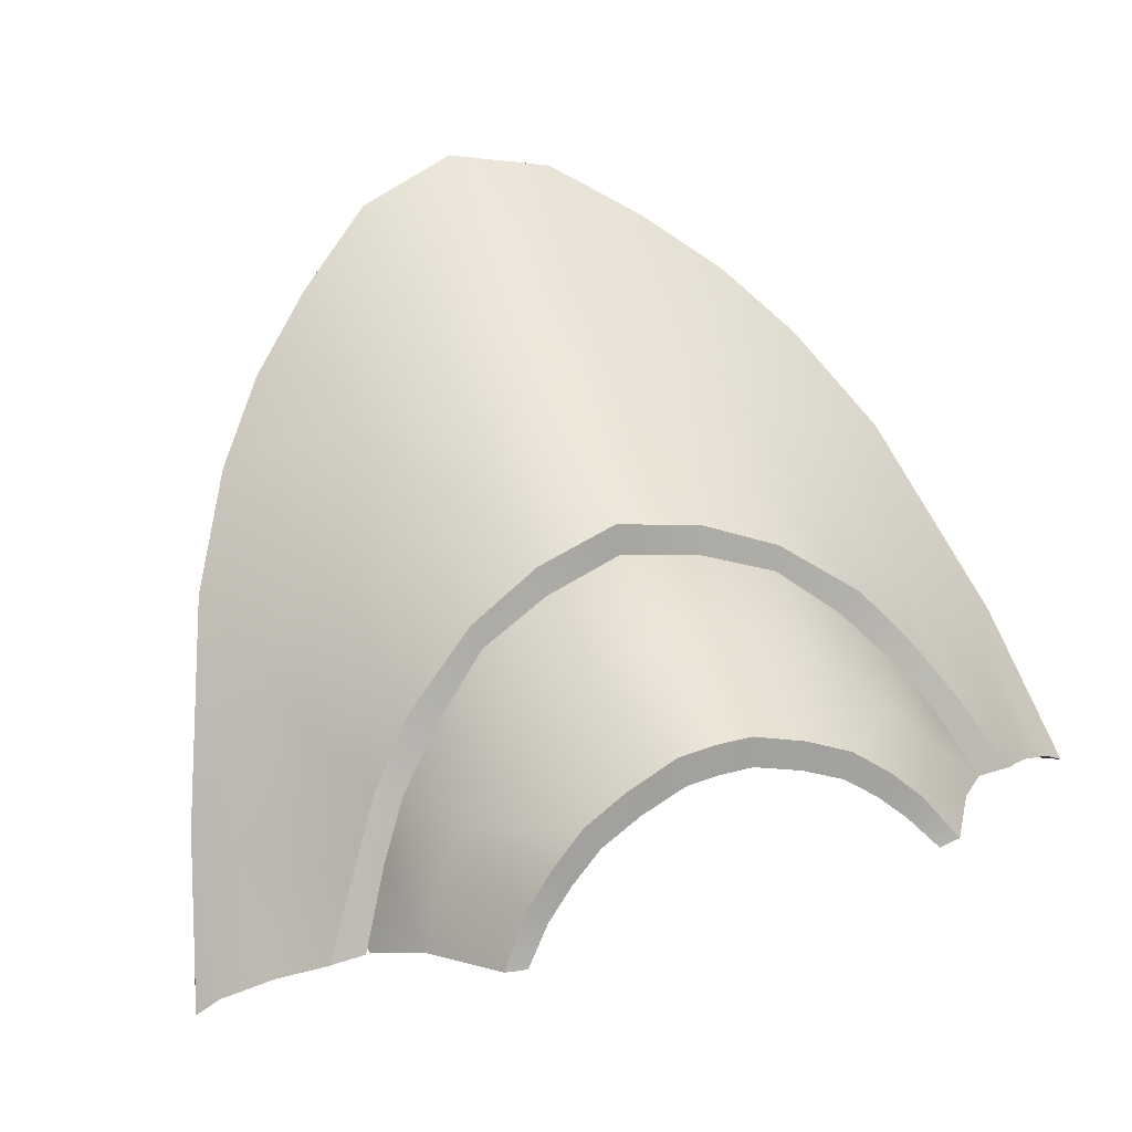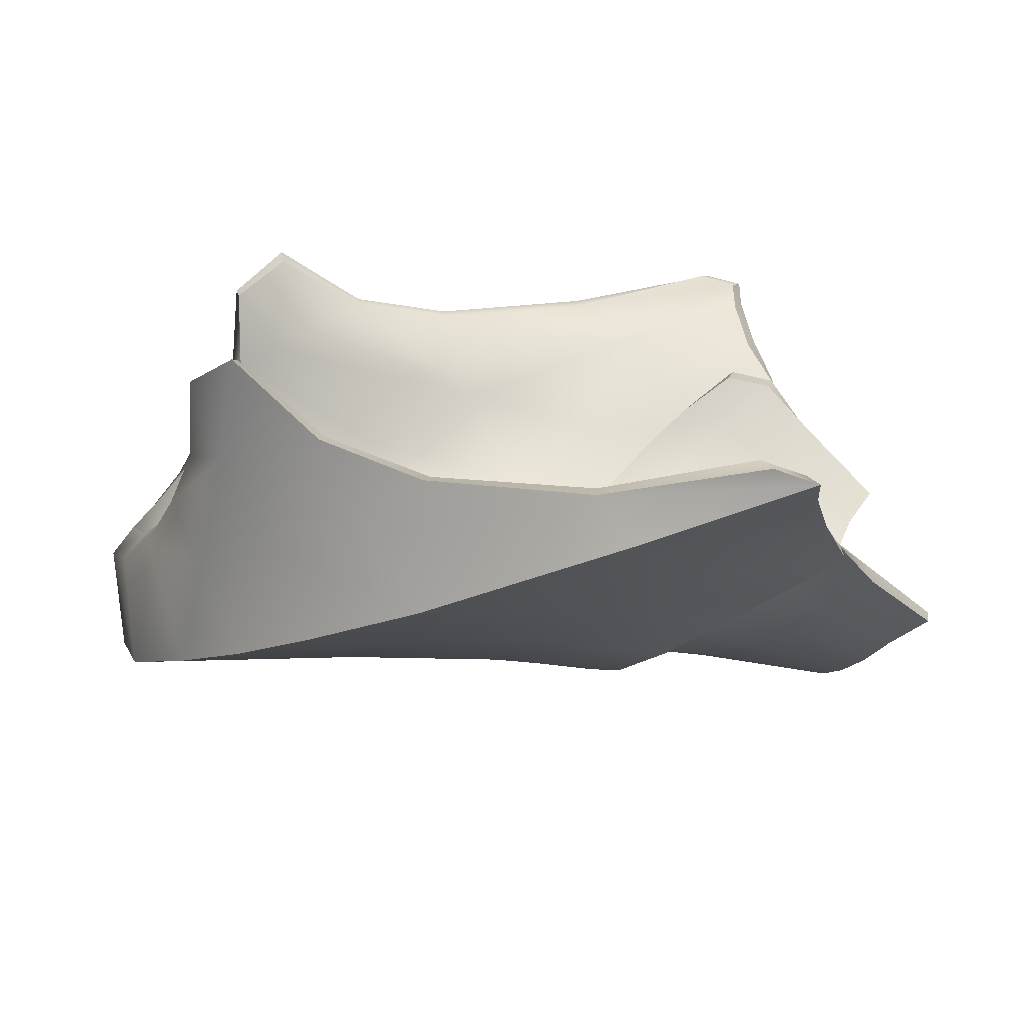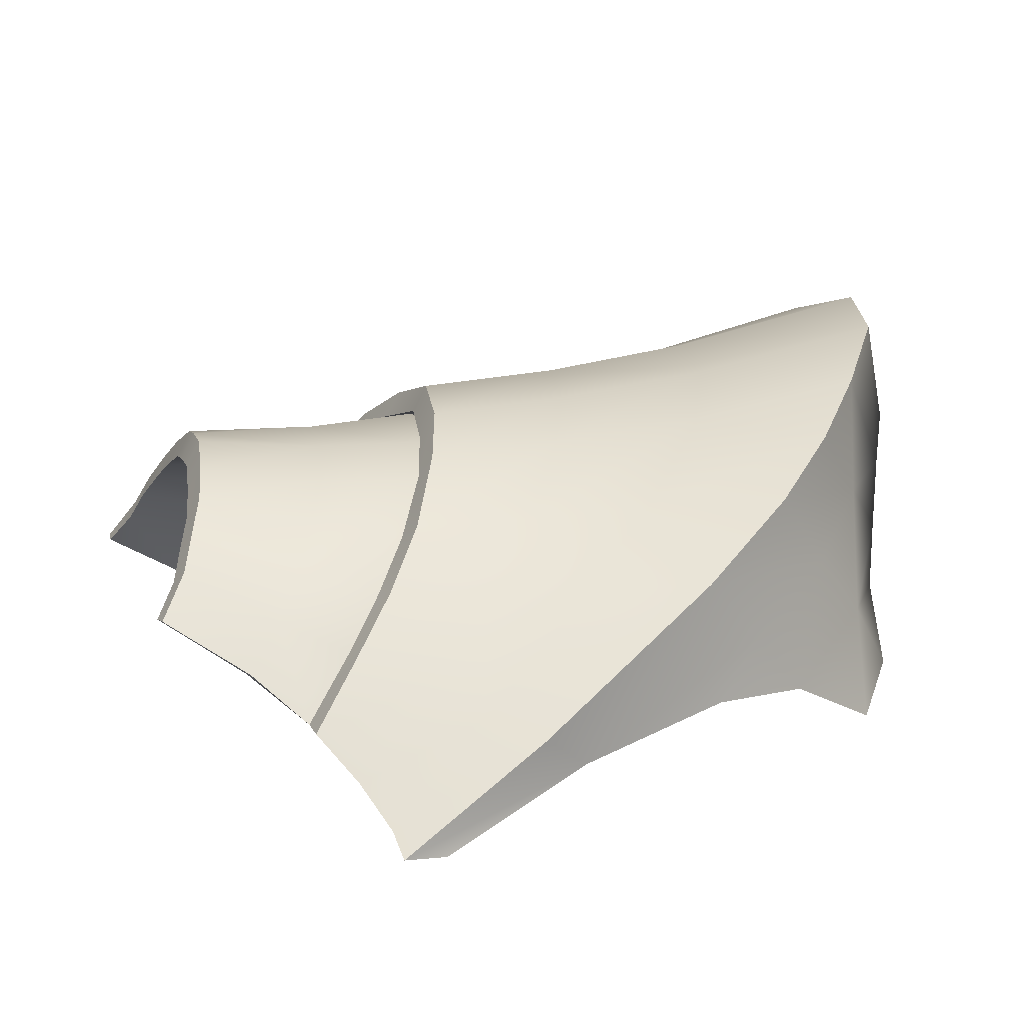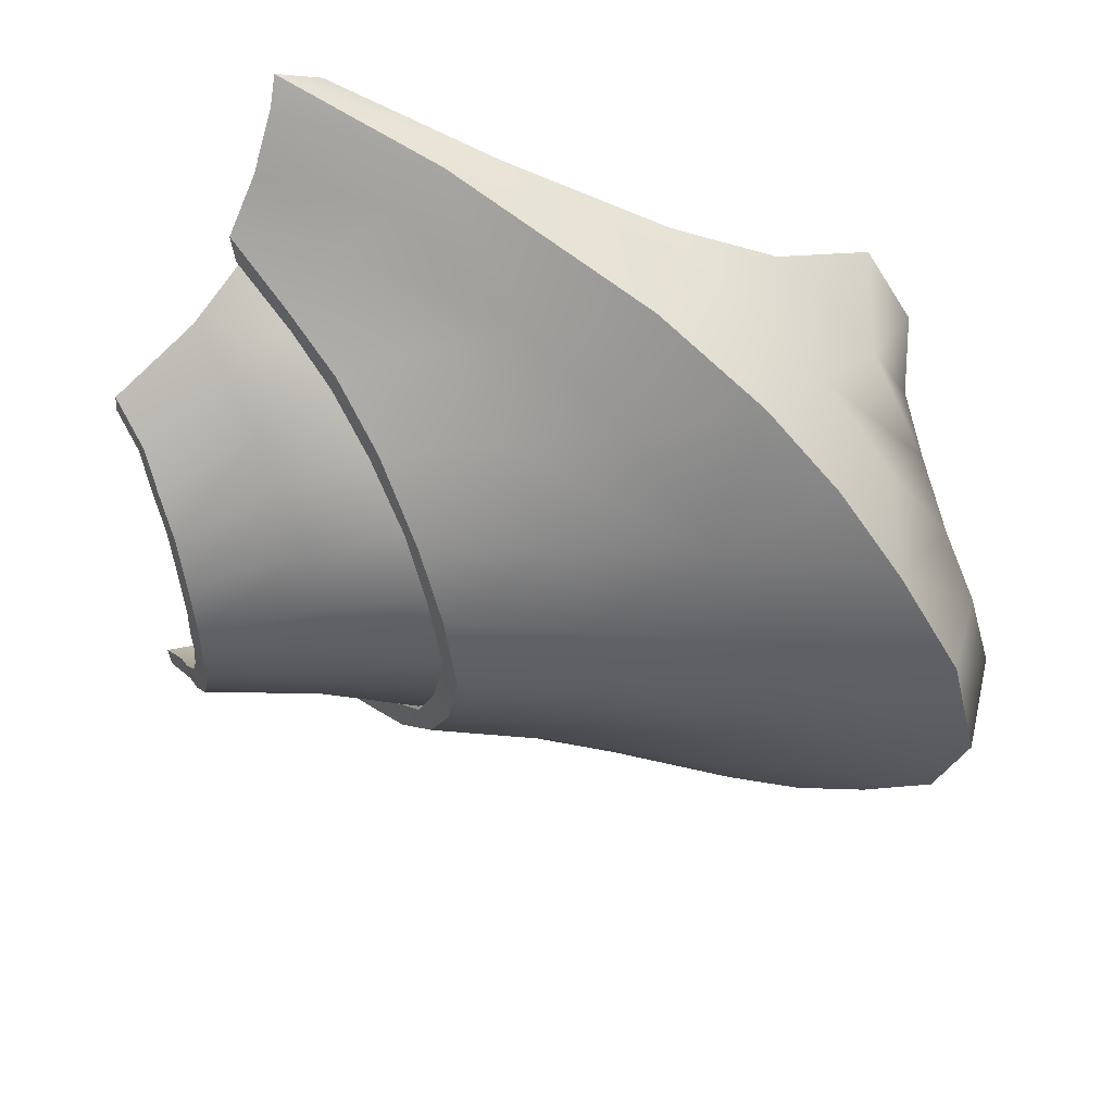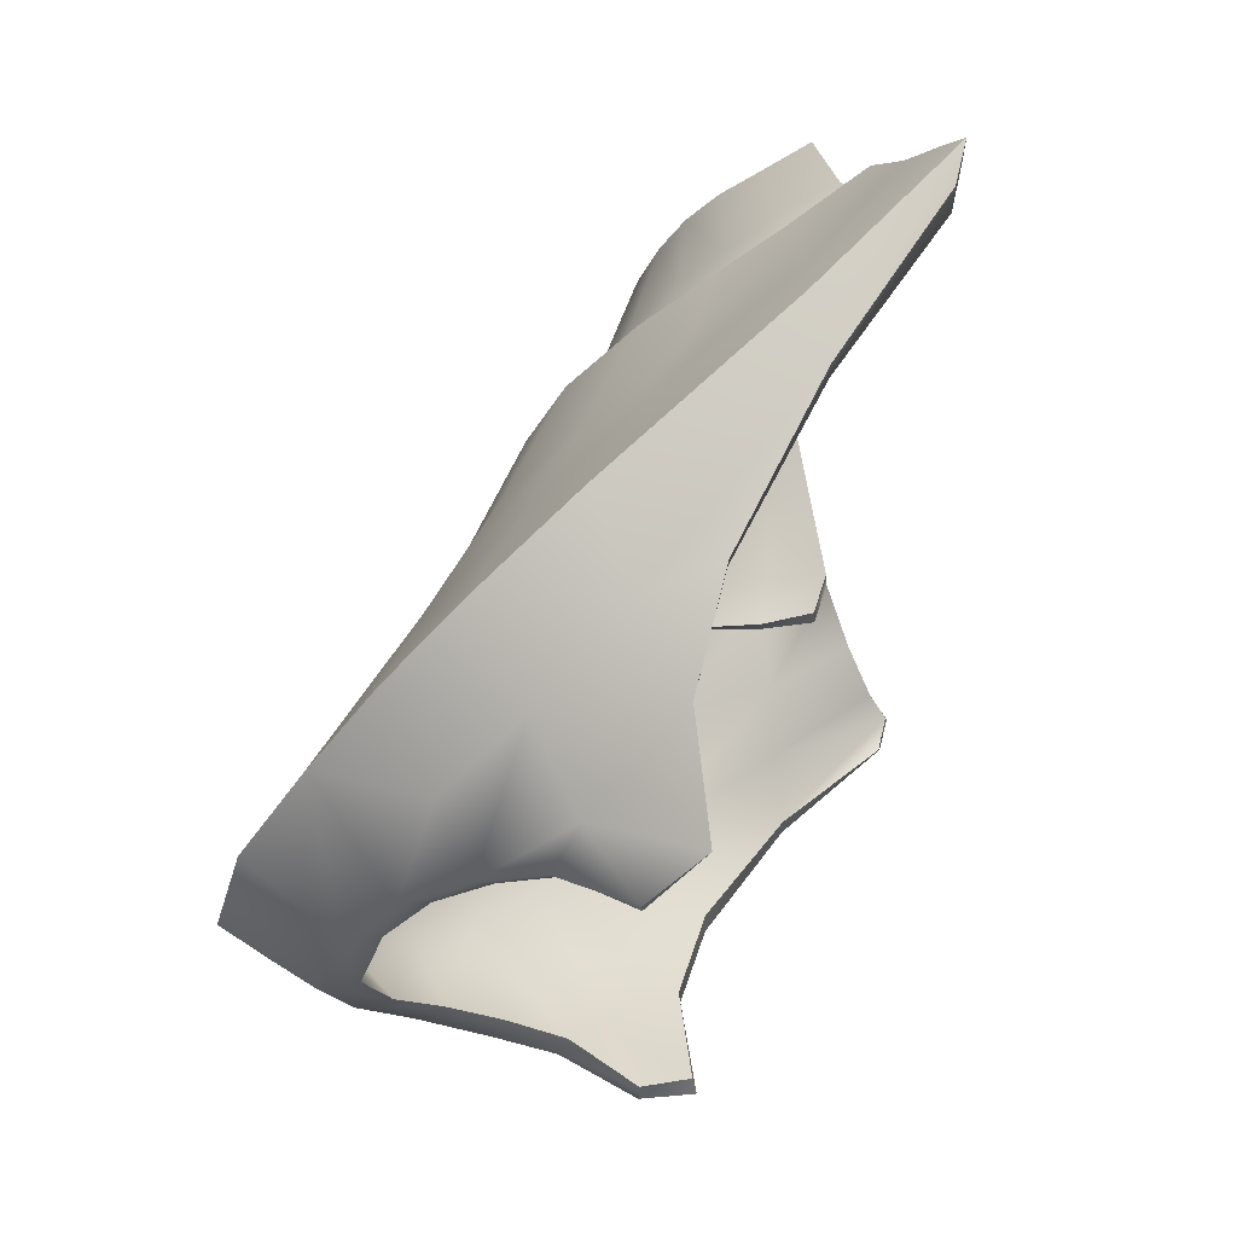
<metadata>
{"format":"obj","ext":"obj","renderer":"f3d","projection":"perspective","resolution":1024,"background":"white","views":[{"elev":45.3,"azim":70.1,"up":"+Y"},{"elev":-72.2,"azim":-11.1,"up":"+Z"},{"elev":10.9,"azim":164.0,"up":"+Y"},{"elev":53.1,"azim":178.7,"up":"+Z"},{"elev":59.4,"azim":-70.9,"up":"+Z"}]}
</metadata>
<code>
o Sam_Body_1.003
v -1.493 -0.2907 1.346
v -0.3759 -1.232 1.914
v -1.061 -1.577 2.453
v -3.3 -0.3933 1.654
v -2.527 0.618 0.6536
v -4.74 0.5191 0.9871
v -5.627 1.069 0.4888
v -3.432 1.318 -0.376
v -6.407 1.567 -0.31
v -7.147 2.117 -1.266
v -3.956 1.739 -1.453
v -4.073 1.952 -2.435
v -7.47 2.351 -2.435
v -8.005 1.431 -2.439
v -7.748 1.193 -1.549
v -7.418 0.7023 -0.9659
v -7.173 0.03548 -0.5115
v -7.012 -0.701 -0.1451
v -6.521 -0.9319 0.2359
v -5.374 -1.595 1.368
v -3.967 -1.511 1.969
v -1.863 -1.943 2.823
v -6.682 -2.2 0.7013
v -7.224 -1.683 0.104
v 0.09681 -2.665 3.6
v 0.6757 -2.603 3.677
v 0.7453 -2.328 3.281
v 0.9872 -1.907 2.5
v 1.449 -1.482 1.855
v 0.7636 -0.7194 1.372
v 0.2617 -0.1038 0.9321
v -0.1964 0.5301 0.3202
v -0.6214 1.201 -0.4419
v -0.8706 1.578 -1.384
v -1.035 1.802 -2.443
v -3.956 1.736 -3.421
v 0.2617 -0.1038 -5.795
v -1.493 -0.2943 -6.209
v 0.7563 -0.7413 -6.257
v -2.527 0.6217 -5.531
v -4.74 0.5191 -5.865
v -3.432 1.318 -4.498
v -0.6214 1.201 -4.443
v -0.8706 1.578 -3.502
v -0.1964 0.5264 -5.231
v -6.407 1.571 -4.564
v -7.147 2.117 -3.608
v -5.627 1.069 -5.367
v -6.521 -0.9319 -5.117
v -7.748 1.193 -3.329
v -7.418 0.7023 -3.908
v -7.173 0.03548 -4.363
v -7.012 -0.701 -4.733
v -7.224 -1.683 -4.982
v -6.682 -2.2 -5.579
v -5.374 -1.595 -6.246
v -3.3 -0.3933 -6.532
v -0.4675 -1.302 -6.693
v -1.153 -1.628 -7.224
v -1.937 -1.991 -7.602
v -3.967 -1.511 -6.847
v 1.387 -1.548 -6.689
v 0.8003 -2.079 -7.173
v 0.5108 -2.54 -7.844
v 0.4412 -2.819 -8.217
v -0.1341 -2.881 -8.14
v -7.147 -0.6094 0.0967
v -6.707 -0.8183 0.6646
v -7.33 0.2003 -0.2551
v -7.286 -1.694 0.3422
v -6.74 -2.28 0.9981
v -5.443 -1.628 1.625
v -7.616 1.025 -0.801
v -7.972 1.596 -1.49
v -8.243 1.893 -2.443
v -7.972 1.596 -3.395
v -7.616 1.025 -4.084
v -7.554 2.974 -3.809
v -6.799 2.355 -4.927
v -6.766 0.8306 -5.169
v -6.011 1.725 -5.865
v -7.88 3.267 -2.443
v -7.554 2.974 -1.076
v -6.799 2.351 0.0381
v -6.77 0.8269 0.2799
v -5.938 0.04638 1.174
v -4.645 -0.7487 2.061
v -4.051 -1.544 2.266
v -1.889 -1.951 3.123
v -3.798 0.1271 2.511
v -1.248 -1.489 3.427
v 0.8223 -2.588 3.995
v 0.2433 -2.639 3.871
v -6.015 1.725 0.9724
v -5.11 1.039 1.749
v -5.11 1.039 -6.642
v -5.938 0.04638 -6.066
v -3.798 0.1271 -7.4
v -4.641 -0.745 -6.953
v -1.951 -1.995 -7.898
v -4.051 -1.544 -7.155
v -5.443 -1.628 -6.517
v -6.707 -0.8146 -5.553
v -7.33 0.2003 -4.634
v -1.336 -1.555 -8.188
v 0.5878 -2.823 -8.521
v 0.008805 -2.874 -8.397
v -7.147 -0.6094 -4.986
v -7.283 -1.694 -5.231
v -6.74 -2.28 -5.887
v -0.6177 1.138 -0.4419
v -0.1964 0.4971 0.3202
v 0.9578 0.6583 -0.1305
v 0.2617 -0.1075 0.9321
v 1.218 0.16 0.4082
v 1.595 -0.4042 0.8991
v 0.749 -0.734 1.368
v 0.672 1.153 -0.8193
v 2.248 1.314 -1.288
v 2.358 1.003 -0.6984
v 2.533 0.6217 -0.2367
v 2.706 0.182 0.1627
v 3.061 -0.3713 0.5547
v 2.031 -0.9905 1.229
v 1.387 -1.548 1.797
v -0.8486 0.3542 0.3202
v -0.3906 -0.2504 0.9321
v 0.09681 -0.8769 1.368
v 0.7343 -1.566 1.797
v 2.16 1.571 -1.97
v 0.5328 1.49 -1.614
v 0.4705 1.637 -2.443
v 2.16 1.607 -2.443
v 0.5328 1.49 -3.271
v 2.16 1.571 -2.919
v 2.248 1.314 -3.597
v 3.061 -0.3713 -5.447
v 2.031 -0.9905 -6.118
v 2.706 0.182 -5.051
v 1.595 -0.4042 -5.788
v 0.2617 -0.1075 -5.795
v 1.218 0.16 -5.297
v 0.9578 0.6583 -4.755
v 2.358 1.003 -4.187
v 0.672 1.153 -4.069
v -0.8339 1.519 -3.502
v -0.9732 1.761 -2.443
v -0.8339 1.519 -1.384
v 2.533 0.6217 -4.648
v -0.1964 0.4971 -5.231
v -0.6177 1.138 -4.443
v 0.7343 -1.566 -6.689
v 0.1041 -0.8843 -6.257
v -0.3906 -0.2504 -5.795
v -0.8486 0.3542 -5.231
v -1.27 0.9954 -4.443
v -1.486 1.376 -3.502
v -1.625 1.618 -2.443
v -1.486 1.376 -1.384
v -1.27 0.9954 -0.4419
v 0.6574 -2.544 -8.214
v 0.9469 -2.075 -7.646
v 1.387 -1.548 -7.133
v -0.3319 0.728 0.6243
v 0.1774 -0.008518 1.28
v 0.782 -0.7084 1.778
v 1.478 -1.452 2.335
v 0.7527 -0.7377 -6.649
v 0.1774 -0.004921 -6.143
v -0.3319 0.728 -5.531
v -0.7936 1.483 -4.535
v -1.076 1.919 -3.545
v -1.226 2.161 -2.443
v -1.076 1.919 -1.34
v -0.7936 1.483 -0.3503
v 0.6427 -1.562 -6.283
v 1.295 -1.544 -6.283
v 2.031 -1.064 -5.77
v 3.09 -0.4042 -5.161
v 2.508 0.7243 -4.022
v 2.665 0.3909 -4.44
v 2.816 0.00248 -4.806
v 3.09 -0.4042 0.2689
v 2.816 0.00248 -0.0865
v 2.665 0.3909 -0.4456
v 2.508 0.7243 -0.867
v 2.413 0.9991 -1.398
v 2.336 1.223 -2.014
v 2.339 1.256 -2.443
v 2.336 1.223 -2.871
v 2.413 0.9991 -3.487
v -0.9402 0.07578 -4.964
v -0.4822 -0.4482 -5.476
v 0.01251 -0.9905 -5.894
v 0.6427 -1.562 1.394
v 0.005205 -0.9868 1.005
v -0.4822 -0.4482 0.6097
v -0.9402 0.07578 0.0564
v -1.358 0.6254 -0.6325
v -1.578 0.9552 -1.486
v -1.717 1.164 -2.443
v -1.578 0.9552 -3.399
v -1.358 0.6254 -4.253
v -0.9255 1.098 -3.399
v -1.065 1.307 -2.443
v -0.9255 1.098 -1.486
v -0.7057 0.7719 -0.6325
v -0.288 0.2187 0.0564
v 0.1701 -0.3017 0.6097
v 0.6574 -0.8439 1.005
v 1.295 -1.544 1.394
v 2.031 -1.064 0.8772
v -0.7057 0.7719 -4.253
v -0.288 0.2187 -4.964
v 0.6647 -0.8476 -5.894
v 0.1701 -0.3017 -5.476
v -2.519 1.611 -0.2367
v -2.926 2.069 -1.373
v -3.102 2.318 -2.443
v -2.926 2.069 -3.516
v -2.519 1.611 -4.648
v -5.194 2.633 -2.443
v -5.022 2.373 -3.593
v 0.8882 -2.31 3.669
v -0.5848 -1.287 2.966
v -2.175 -0.04522 2.031
v 0.0381 -1.057 2.416
v -1.01 -0.1221 1.698
v -1.838 0.7829 0.8369
v -4.498 1.871 -0.0279
v -5.022 2.373 -1.292
v -4.498 1.875 -4.861
v -3.388 0.9222 1.178
v 1.13 -1.888 2.988
v -0.6727 -1.361 -7.712
v -1.01 -0.1221 -6.557
v 0.06381 -1.097 -7.213
v -2.175 -0.04522 -6.92
v -3.388 0.9258 -6.07
v -1.834 0.7829 -5.726
f 1 2 3
f 4 1 3
f 5 1 4
f 5 4 6
f 7 5 6
f 8 5 7
f 9 8 7
f 10 8 9
f 11 8 10
f 12 11 13
f 13 11 10
f 13 10 14
f 14 10 15
f 15 10 16
f 10 9 16
f 16 9 17
f 9 7 17
f 17 7 18
f 7 6 18
f 18 6 19
f 19 6 4
f 4 20 19
f 21 20 4
f 3 21 4
f 22 21 3
f 20 23 19
f 23 24 19
f 24 18 19
f 25 22 26
f 26 22 3
f 3 27 26
f 2 27 3
f 27 2 28
f 28 2 29
f 29 2 30
f 2 1 30
f 30 1 31
f 1 5 31
f 31 5 32
f 32 5 33
f 5 8 33
f 33 8 34
f 8 11 34
f 34 11 35
f 11 12 35
f 35 12 36
f 37 38 39
f 40 38 37
f 40 41 38
f 41 40 42
f 42 40 43
f 36 42 43
f 44 36 43
f 35 36 44
f 43 40 45
f 45 40 37
f 46 36 47
f 42 36 46
f 48 42 46
f 41 42 48
f 49 41 48
f 36 12 13
f 47 36 13
f 13 14 47
f 14 50 47
f 47 50 46
f 50 51 46
f 46 51 48
f 51 52 48
f 52 53 48
f 48 53 49
f 53 54 49
f 54 55 49
f 55 56 49
f 56 41 49
f 57 41 56
f 41 57 38
f 38 57 58
f 38 58 39
f 58 57 59
f 59 57 60
f 60 57 61
f 61 57 56
f 39 58 62
f 62 58 63
f 63 58 64
f 58 59 64
f 64 59 65
f 59 60 65
f 65 60 66
f 67 68 69
f 70 68 67
f 71 68 70
f 72 68 71
f 24 70 18
f 70 67 18
f 18 67 17
f 67 69 17
f 17 69 16
f 69 73 16
f 16 73 15
f 73 74 15
f 15 74 14
f 74 75 14
f 14 75 50
f 75 76 50
f 50 76 51
f 76 77 51
f 77 76 78
f 78 79 77
f 77 79 80
f 79 81 80
f 76 75 78
f 78 75 82
f 82 75 83
f 75 74 83
f 83 74 84
f 74 73 84
f 84 73 85
f 73 69 85
f 69 86 85
f 69 68 86
f 68 87 86
f 87 68 72
f 88 87 72
f 89 87 88
f 87 89 90
f 90 89 91
f 91 89 92
f 89 93 92
f 85 94 84
f 86 94 85
f 94 86 95
f 86 87 95
f 95 87 90
f 81 96 80
f 80 96 97
f 96 98 97
f 98 99 97
f 99 98 100
f 101 99 100
f 102 99 101
f 97 99 102
f 97 102 103
f 80 97 103
f 104 80 103
f 77 80 104
f 77 104 52
f 51 77 52
f 52 104 53
f 98 105 100
f 105 106 100
f 100 106 107
f 103 108 104
f 104 108 53
f 53 108 54
f 108 109 54
f 109 108 103
f 110 109 103
f 102 110 103
f 111 112 113
f 112 114 113
f 113 114 115
f 115 114 116
f 114 117 116
f 118 111 113
f 113 119 118
f 120 119 113
f 115 120 113
f 121 120 115
f 122 121 115
f 116 122 115
f 123 122 116
f 124 123 116
f 117 124 116
f 125 124 117
f 112 126 114
f 126 127 114
f 114 127 117
f 127 128 117
f 117 128 125
f 128 129 125
f 119 130 118
f 130 131 118
f 131 130 132
f 130 133 132
f 132 133 134
f 133 135 134
f 135 136 134
f 137 138 139
f 139 138 140
f 138 62 140
f 140 62 39
f 140 39 141
f 142 140 141
f 141 143 142
f 143 144 142
f 144 143 145
f 136 144 145
f 134 136 145
f 145 146 134
f 146 132 134
f 146 147 132
f 132 147 148
f 148 131 132
f 111 131 148
f 131 111 118
f 144 149 142
f 149 139 142
f 139 140 142
f 150 143 141
f 151 143 150
f 143 151 145
f 151 146 145
f 62 152 39
f 152 153 39
f 39 153 141
f 153 154 141
f 141 154 150
f 154 155 150
f 150 155 151
f 155 156 151
f 151 156 146
f 156 157 146
f 146 157 147
f 157 158 147
f 147 158 148
f 158 159 148
f 148 159 111
f 159 160 111
f 111 160 112
f 160 126 112
f 26 92 25
f 92 93 25
f 25 93 22
f 93 89 22
f 22 89 21
f 89 88 21
f 21 88 20
f 88 72 20
f 20 72 23
f 72 71 23
f 55 110 56
f 110 102 56
f 56 102 61
f 102 101 61
f 61 101 60
f 101 100 60
f 60 100 66
f 100 107 66
f 66 107 65
f 107 106 65
f 64 65 106
f 161 64 106
f 63 64 161
f 162 63 161
f 62 63 162
f 163 62 162
f 32 164 31
f 164 165 31
f 165 166 31
f 31 166 30
f 30 166 29
f 166 167 29
f 168 62 163
f 39 62 168
f 169 39 168
f 37 39 169
f 45 37 169
f 170 45 169
f 43 45 170
f 171 43 170
f 172 43 171
f 44 43 172
f 173 44 172
f 35 44 173
f 174 35 173
f 34 35 174
f 174 175 34
f 34 175 33
f 175 164 33
f 33 164 32
f 152 62 176
f 176 62 177
f 177 62 178
f 62 138 178
f 178 138 179
f 138 137 179
f 144 180 149
f 180 181 149
f 149 181 139
f 181 182 139
f 139 182 137
f 182 179 137
f 123 183 122
f 183 184 122
f 122 184 121
f 184 185 121
f 121 185 120
f 185 186 120
f 120 186 119
f 186 187 119
f 119 187 130
f 187 188 130
f 130 188 133
f 188 189 133
f 133 189 135
f 189 190 135
f 135 190 136
f 190 191 136
f 136 191 144
f 191 180 144
f 192 155 193
f 155 154 193
f 193 154 194
f 154 153 194
f 194 153 176
f 153 152 176
f 195 129 196
f 129 128 196
f 196 128 197
f 128 127 197
f 197 127 198
f 127 126 198
f 198 126 199
f 126 160 199
f 199 160 200
f 160 159 200
f 200 159 201
f 159 158 201
f 201 158 202
f 158 157 202
f 202 157 203
f 157 156 203
f 203 156 192
f 156 155 192
f 201 202 204
f 205 201 204
f 200 201 205
f 205 206 200
f 200 206 199
f 206 207 199
f 199 207 198
f 207 208 198
f 198 208 197
f 208 209 197
f 197 209 196
f 209 210 196
f 196 210 195
f 195 210 211
f 211 210 212
f 212 184 183
f 210 184 212
f 185 184 210
f 209 185 210
f 186 185 209
f 208 186 209
f 187 186 208
f 207 187 208
f 188 187 207
f 206 188 207
f 189 188 206
f 205 189 206
f 190 189 205
f 204 190 205
f 213 190 204
f 204 202 213
f 202 203 213
f 213 203 214
f 177 178 215
f 178 179 215
f 179 182 215
f 215 182 216
f 182 181 216
f 216 181 214
f 181 180 214
f 214 180 213
f 180 191 213
f 191 190 213
f 203 192 214
f 214 192 216
f 192 193 216
f 216 193 215
f 193 194 215
f 215 194 177
f 194 176 177
f 195 211 129
f 129 211 125
f 125 211 124
f 211 212 124
f 124 212 123
f 212 183 123
f 24 71 70
f 23 71 24
f 109 55 54
f 110 55 109
f 175 217 164
f 174 217 175
f 218 217 174
f 173 218 174
f 219 218 173
f 172 219 173
f 220 219 172
f 171 220 172
f 221 220 171
f 170 221 171
f 218 219 222
f 219 223 222
f 220 223 219
f 221 223 220
f 224 91 92
f 225 91 224
f 91 225 226
f 225 227 226
f 226 227 228
f 228 227 165
f 164 228 165
f 229 228 164
f 217 229 164
f 230 229 217
f 217 218 230
f 230 218 231
f 231 218 222
f 222 82 231
f 78 82 222
f 223 78 222
f 78 223 232
f 223 221 232
f 228 233 226
f 229 233 228
f 233 229 230
f 95 233 230
f 94 95 230
f 84 94 230
f 231 84 230
f 83 84 231
f 82 83 231
f 234 225 224
f 227 225 234
f 167 227 234
f 166 227 167
f 165 227 166
f 233 95 226
f 95 90 226
f 90 91 226
f 235 236 237
f 238 236 235
f 98 238 235
f 238 98 239
f 98 96 239
f 96 81 239
f 239 81 232
f 81 79 232
f 79 78 232
f 105 98 235
f 232 240 239
f 240 238 239
f 236 238 240
f 221 240 232
f 240 221 170
f 169 240 170
f 236 240 169
f 168 236 169
f 237 236 168
f 163 237 168
f 162 237 163
f 237 162 235
f 162 161 235
f 235 161 105
f 161 106 105
f 29 167 28
f 167 234 28
f 28 234 27
f 234 224 27
f 27 224 26
f 224 92 26

</code>
